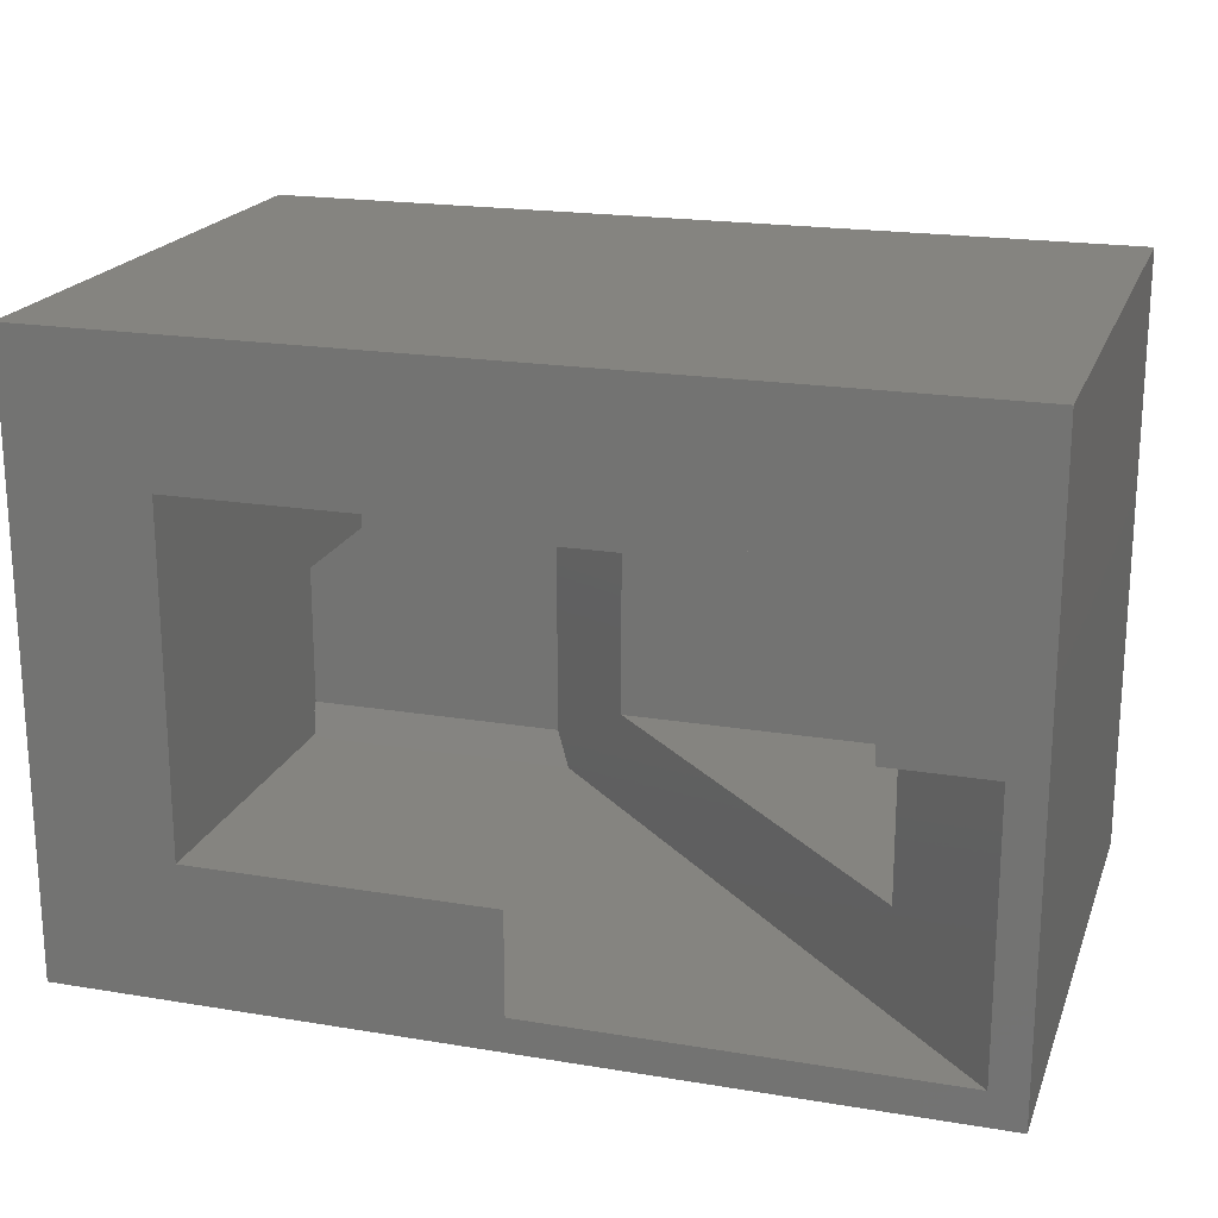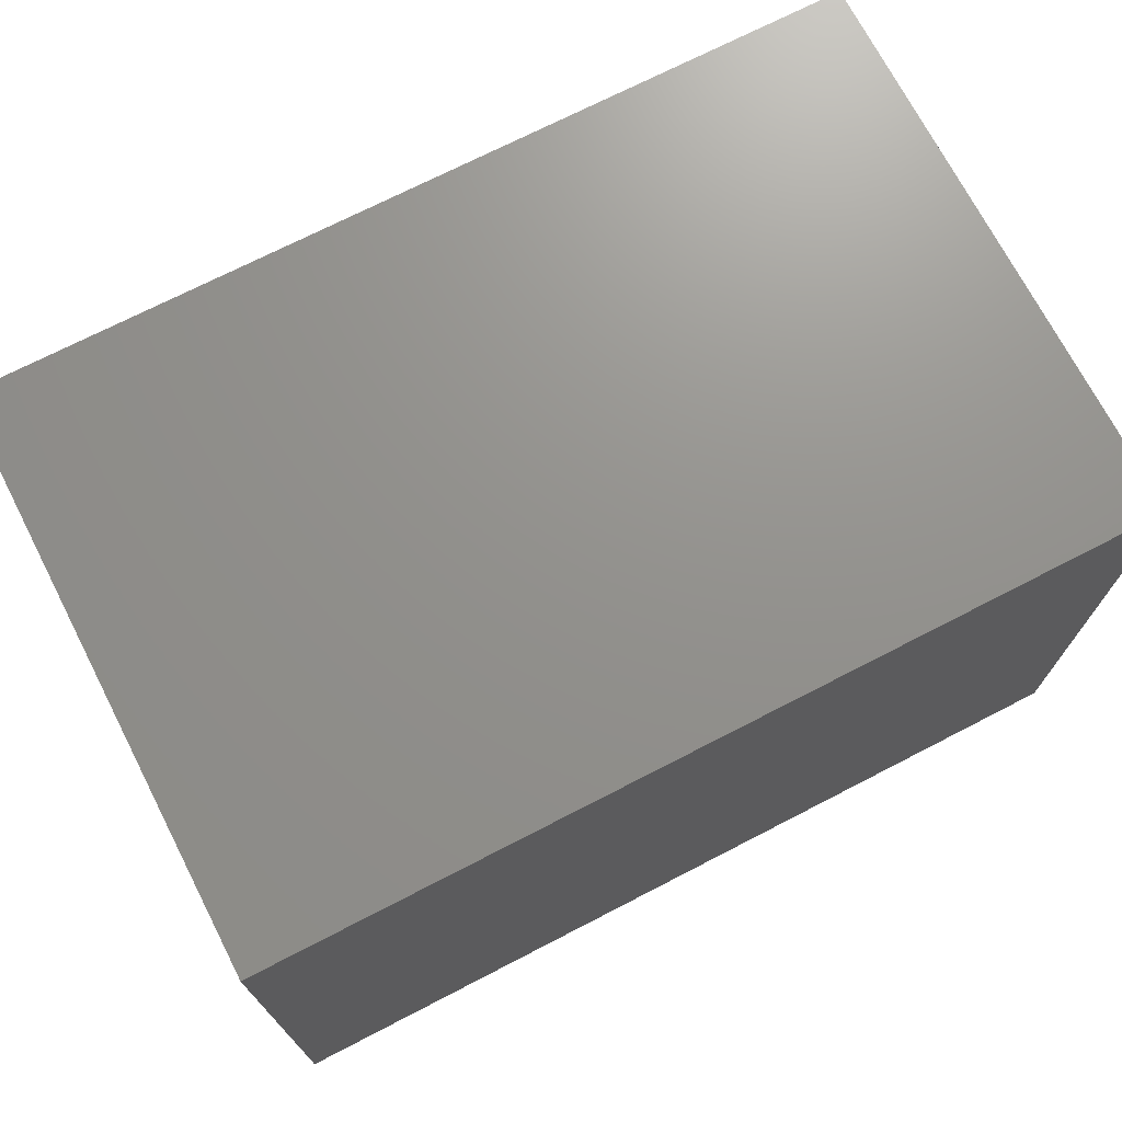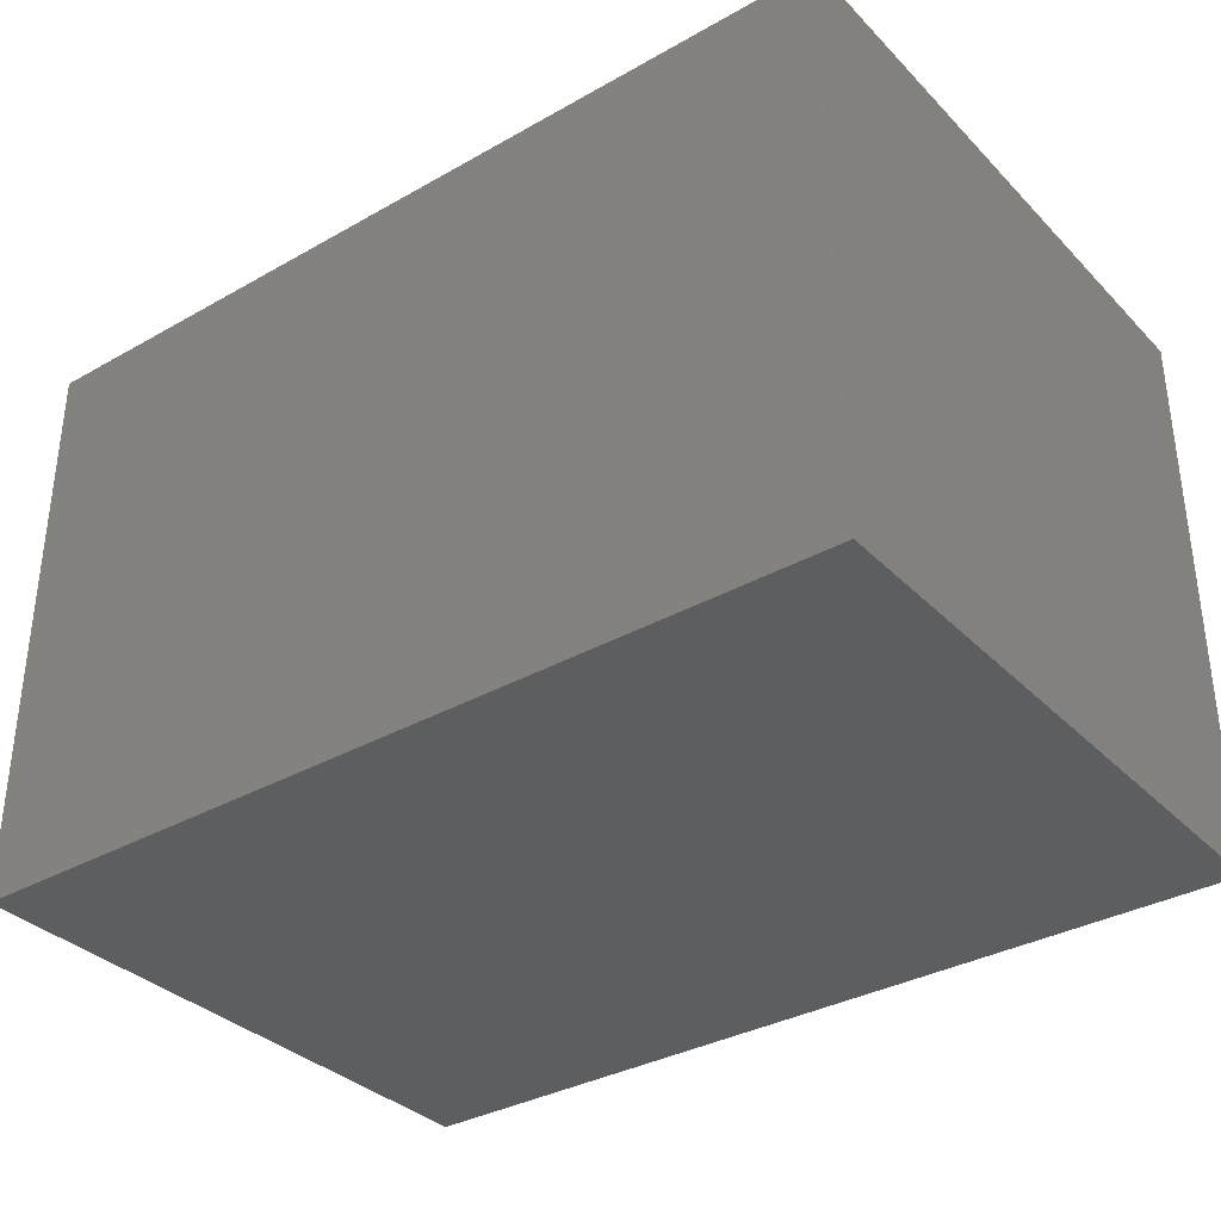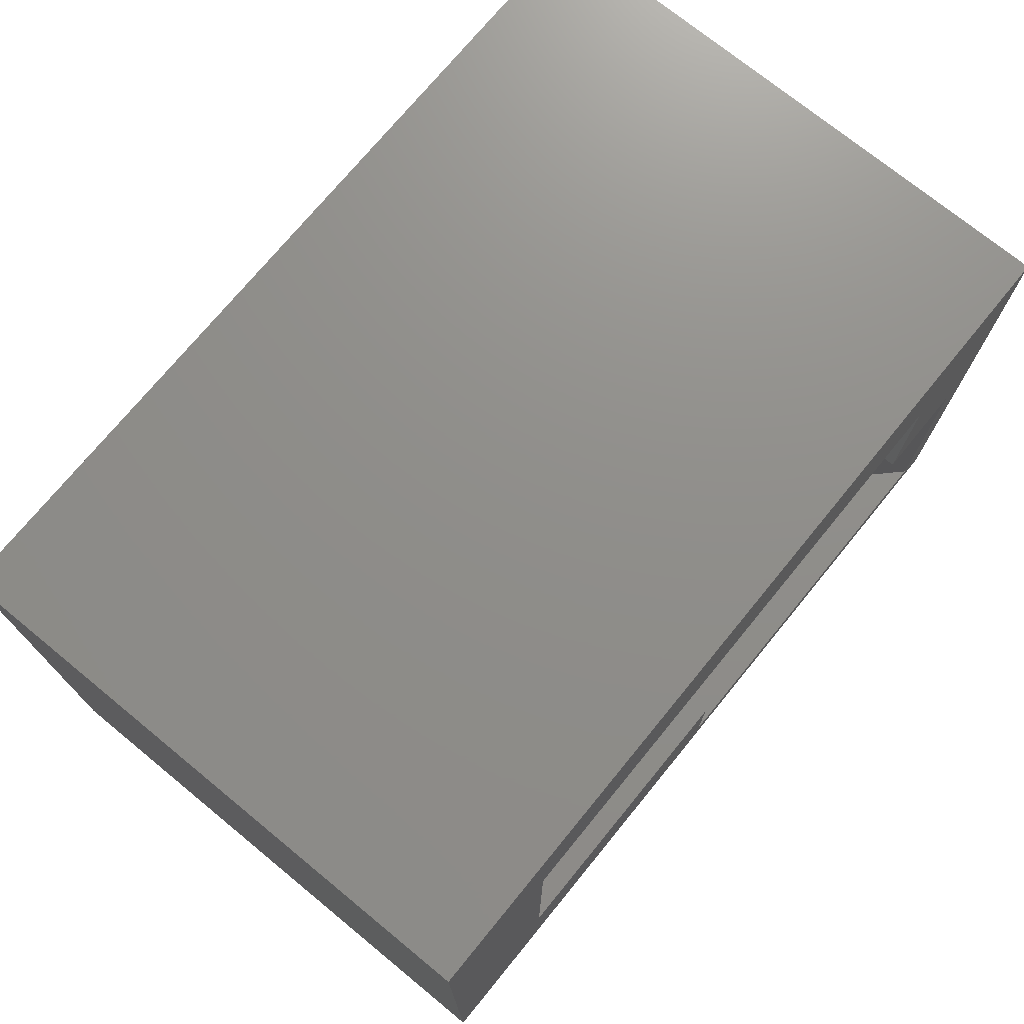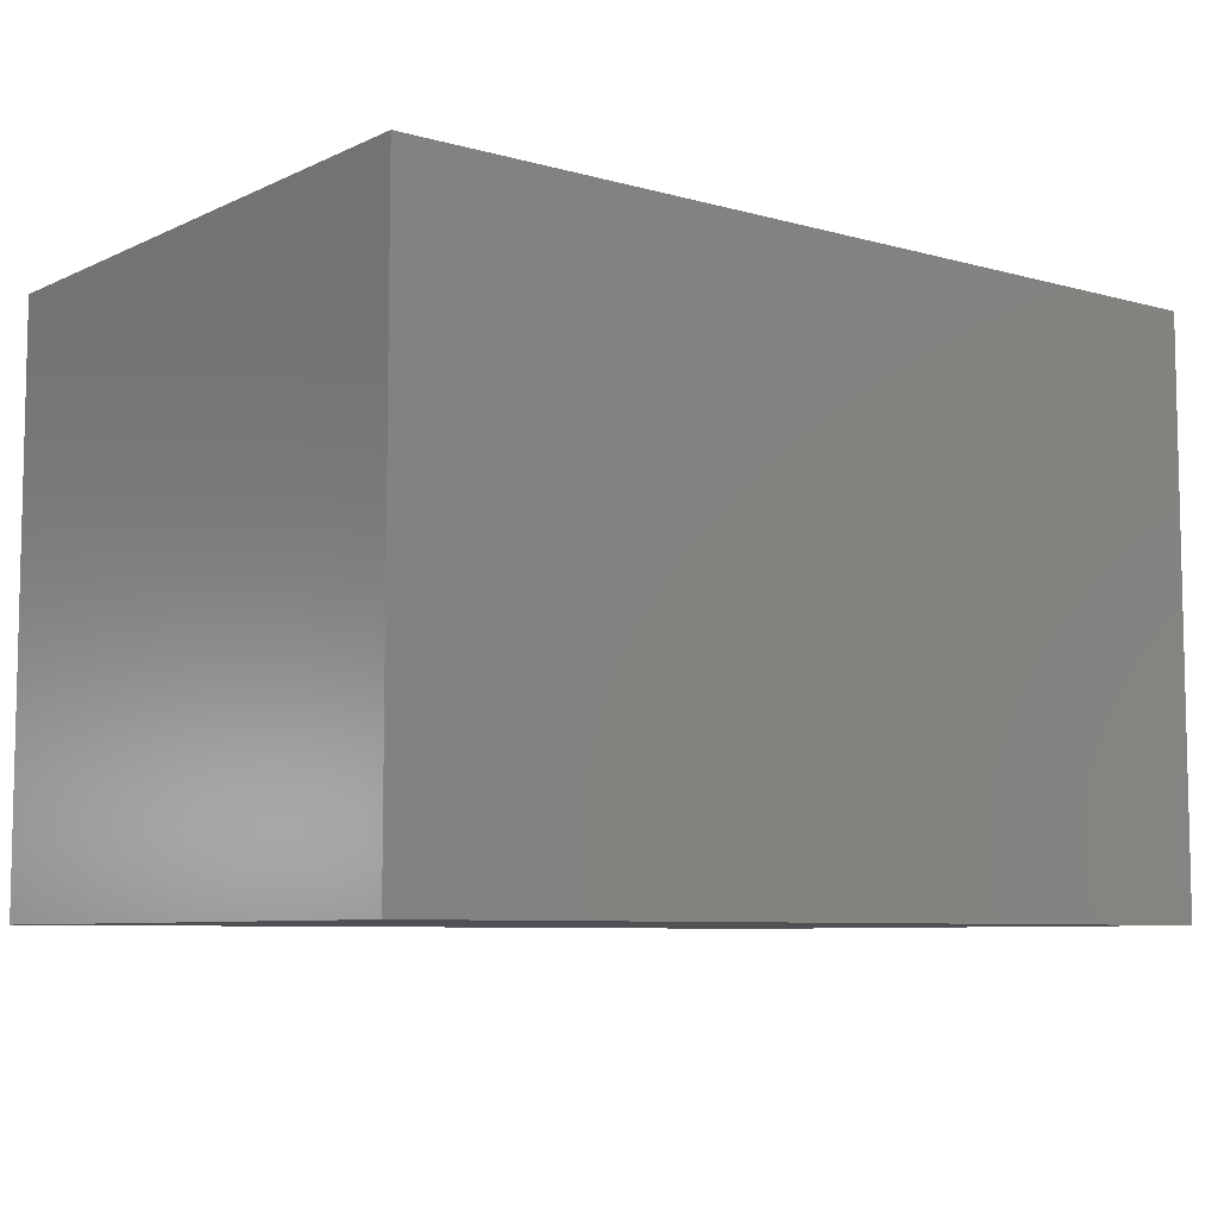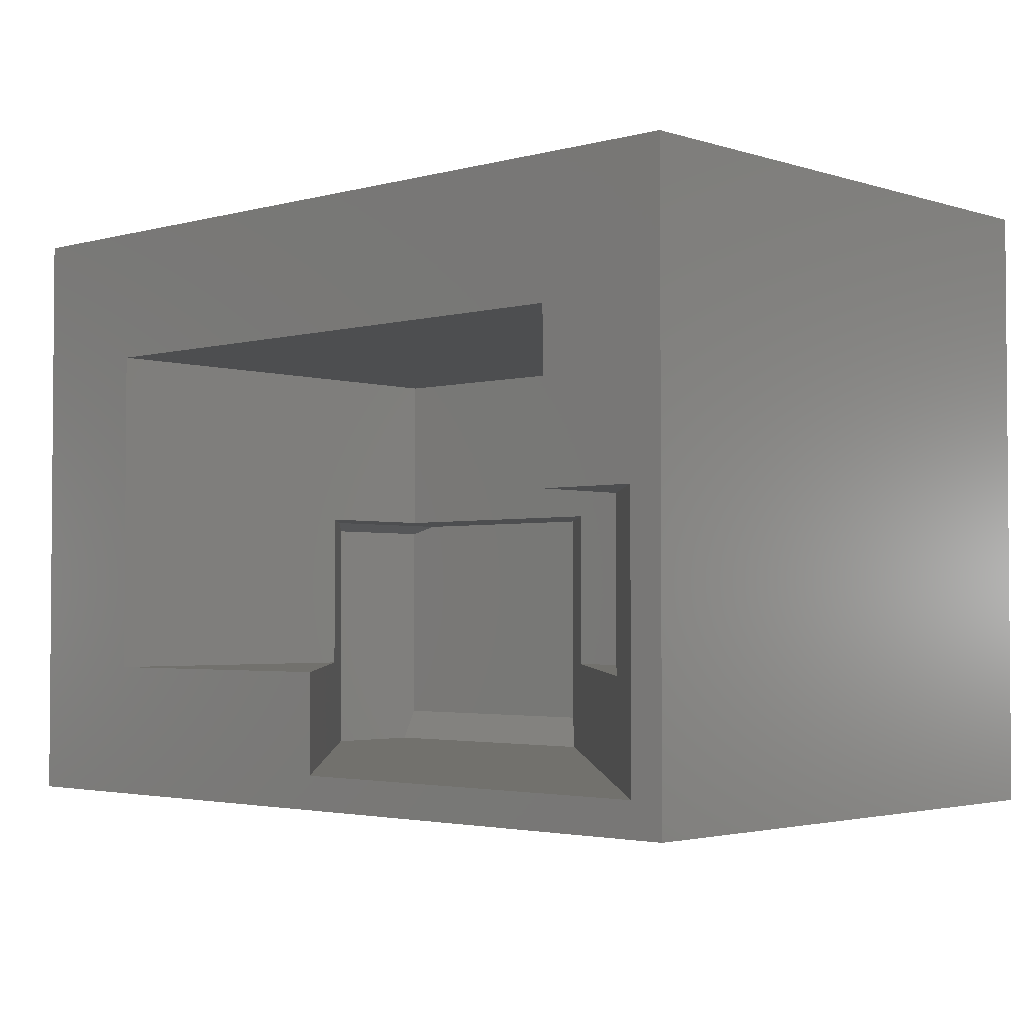
<metadata>
{"format":"stl","ext":"stl","renderer":"f3d","projection":"perspective","resolution":1024,"background":"white","views":[{"elev":19.9,"azim":-163.0,"up":"+Z"},{"elev":71.8,"azim":-27.3,"up":"+Z"},{"elev":-34.4,"azim":-142.8,"up":"+Y"},{"elev":73.4,"azim":129.3,"up":"+Z"},{"elev":-7.5,"azim":-38.0,"up":"+Y"},{"elev":-2.7,"azim":-137.1,"up":"+Z"}]}
</metadata>
<code>
# stl→obj: 36 verts, 68 faces
v 0.75 -0.4817 0
v 0.75 -0.4974 0.03125
v 0.75 -0.3789 0
v 0.75 -0.4974 0.2422
v 0.75 -0.3789 0.2422
v 0.7188 -0.4974 0.25
v 0.4974 -0.4974 0.03125
v 0.4974 -0.4974 0.25
v 0.6562 -0.4062 0.25
v 0.6562 -0.2832 0.25
v 0.7188 -0.347 0.25
v 0.4062 -0.4062 0.25
v 0.3789 0 0
v 0.3789 1.11e-16 0.09375
v 0.6562 -0.2832 0.09375
v 0 0 0
v 0.4817 -0.4817 0
v 0.4062 -0.4062 0.09375
v 0.09375 -0.09375 0.09375
v 0 0 0.25
v 0.09375 -0.09375 0.25
v 0.09375 0 0.25
v 0.09375 0 0.4036
v -0.03125 0 0.5286
v 0.7812 0 0.5286
v 0.6562 0 0.4036
v 0.7812 0 -0.03125
v 0.6562 0 0.09375
v -0.03125 0 -0.03125
v 0.09375 -0.4062 0.4036
v 0.6562 -0.4062 0.4036
v 0.09375 -0.4062 0.09375
v -0.03125 -0.5312 -0.03125
v 0.7812 -0.5312 -0.03125
v 0.7812 -0.5312 0.5286
v -0.03125 -0.5312 0.5286
f 1 2 3
f 3 2 4
f 3 4 5
f 4 2 6
f 6 2 7
f 6 7 8
f 9 10 11
f 9 11 6
f 9 6 8
f 9 8 12
f 11 3 5
f 13 3 14
f 14 3 15
f 3 11 15
f 15 11 10
f 11 5 6
f 6 5 4
f 13 16 3
f 3 16 17
f 3 17 1
f 18 12 17
f 17 12 8
f 17 8 7
f 17 16 18
f 18 16 19
f 16 20 19
f 19 20 21
f 7 2 17
f 17 2 1
f 21 20 22
f 23 22 20
f 23 20 24
f 23 24 25
f 23 25 26
f 27 14 28
f 14 27 13
f 13 27 29
f 13 29 16
f 16 29 24
f 16 24 20
f 26 25 28
f 28 25 27
f 30 31 9
f 30 9 12
f 30 12 18
f 30 18 32
f 23 30 22
f 22 30 21
f 30 32 21
f 21 32 19
f 15 28 14
f 19 32 18
f 31 26 9
f 9 26 10
f 26 28 10
f 10 28 15
f 31 30 26
f 26 30 23
f 33 29 34
f 34 29 27
f 34 27 35
f 35 27 25
f 35 25 36
f 36 25 24
f 36 24 33
f 33 24 29
f 36 33 35
f 35 33 34

</code>
